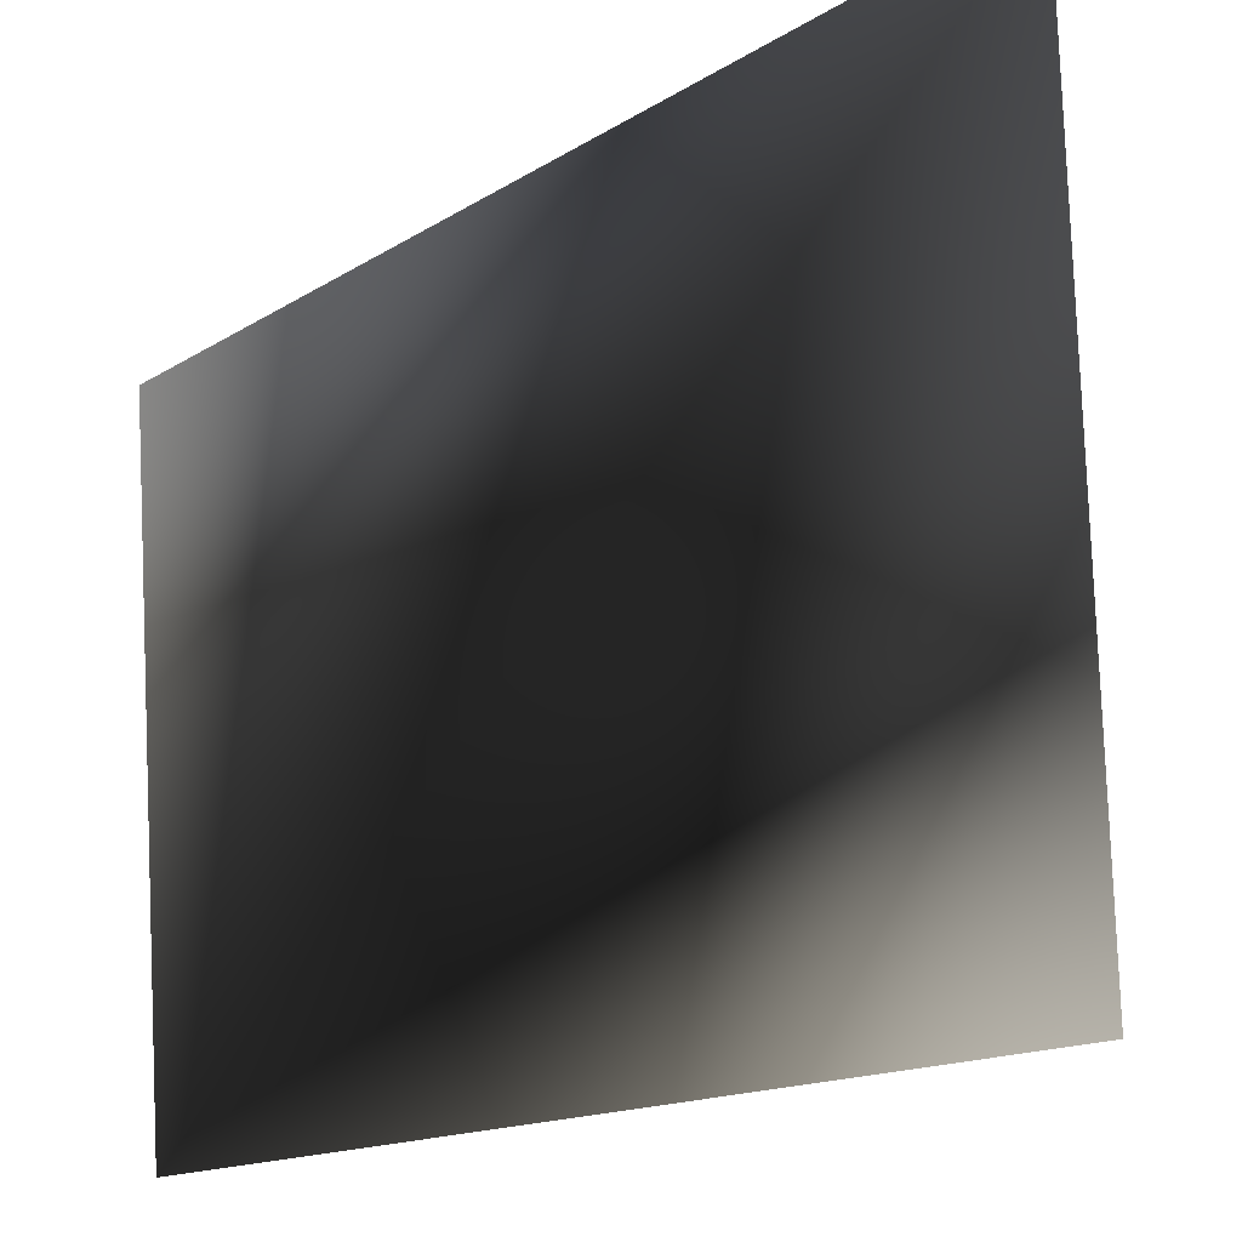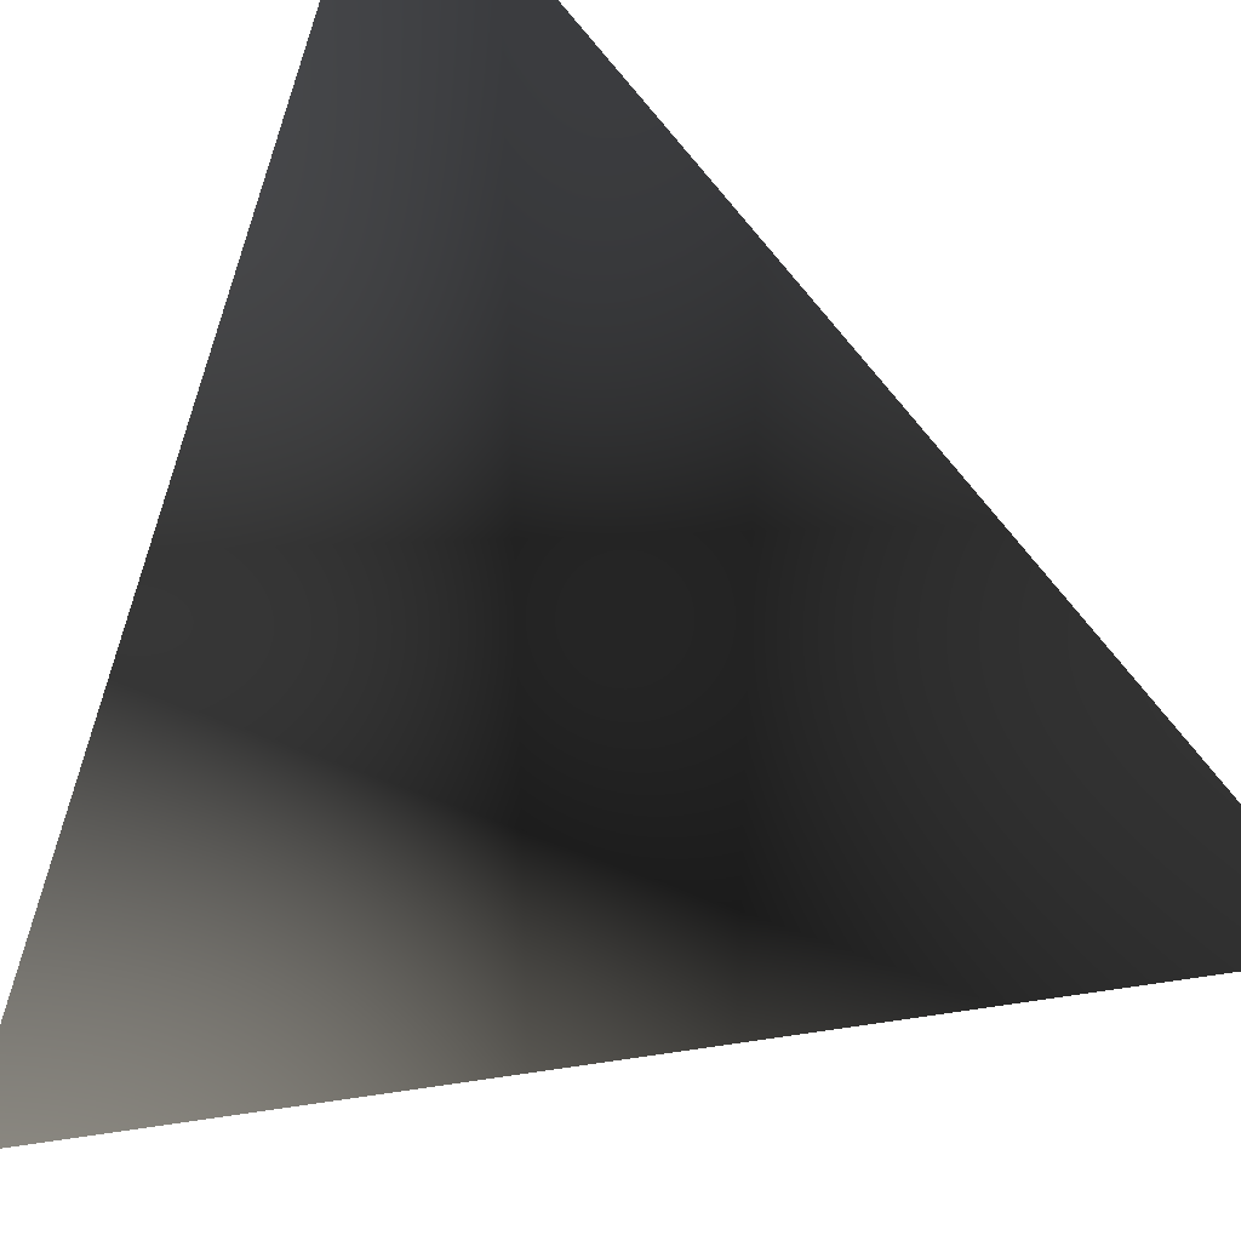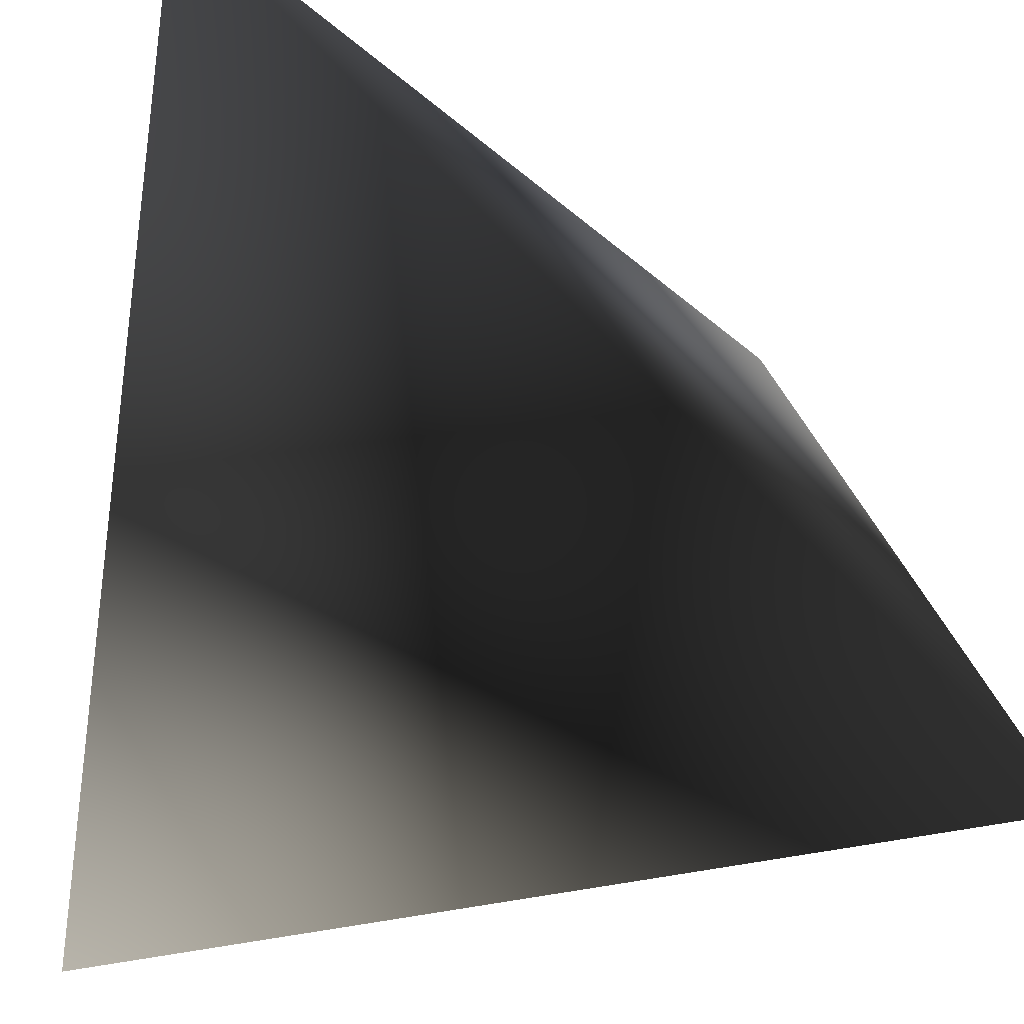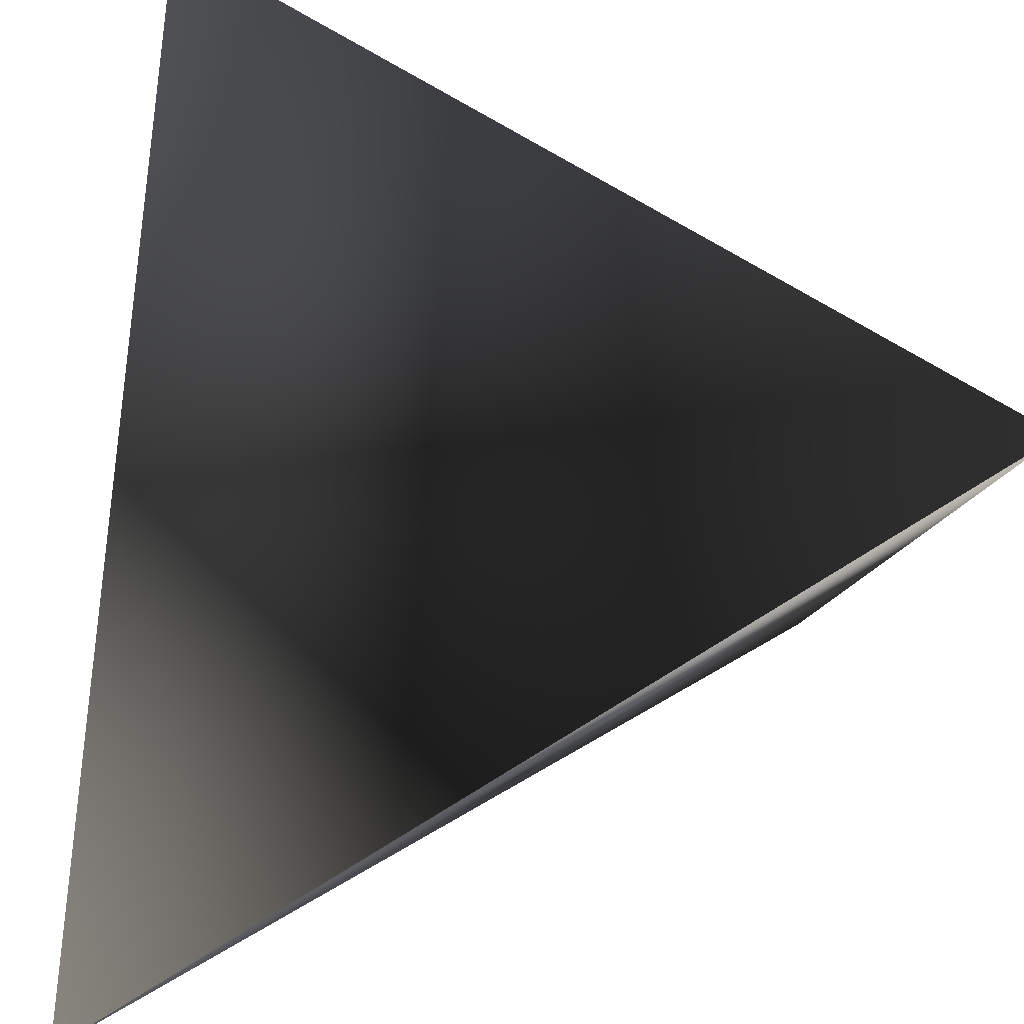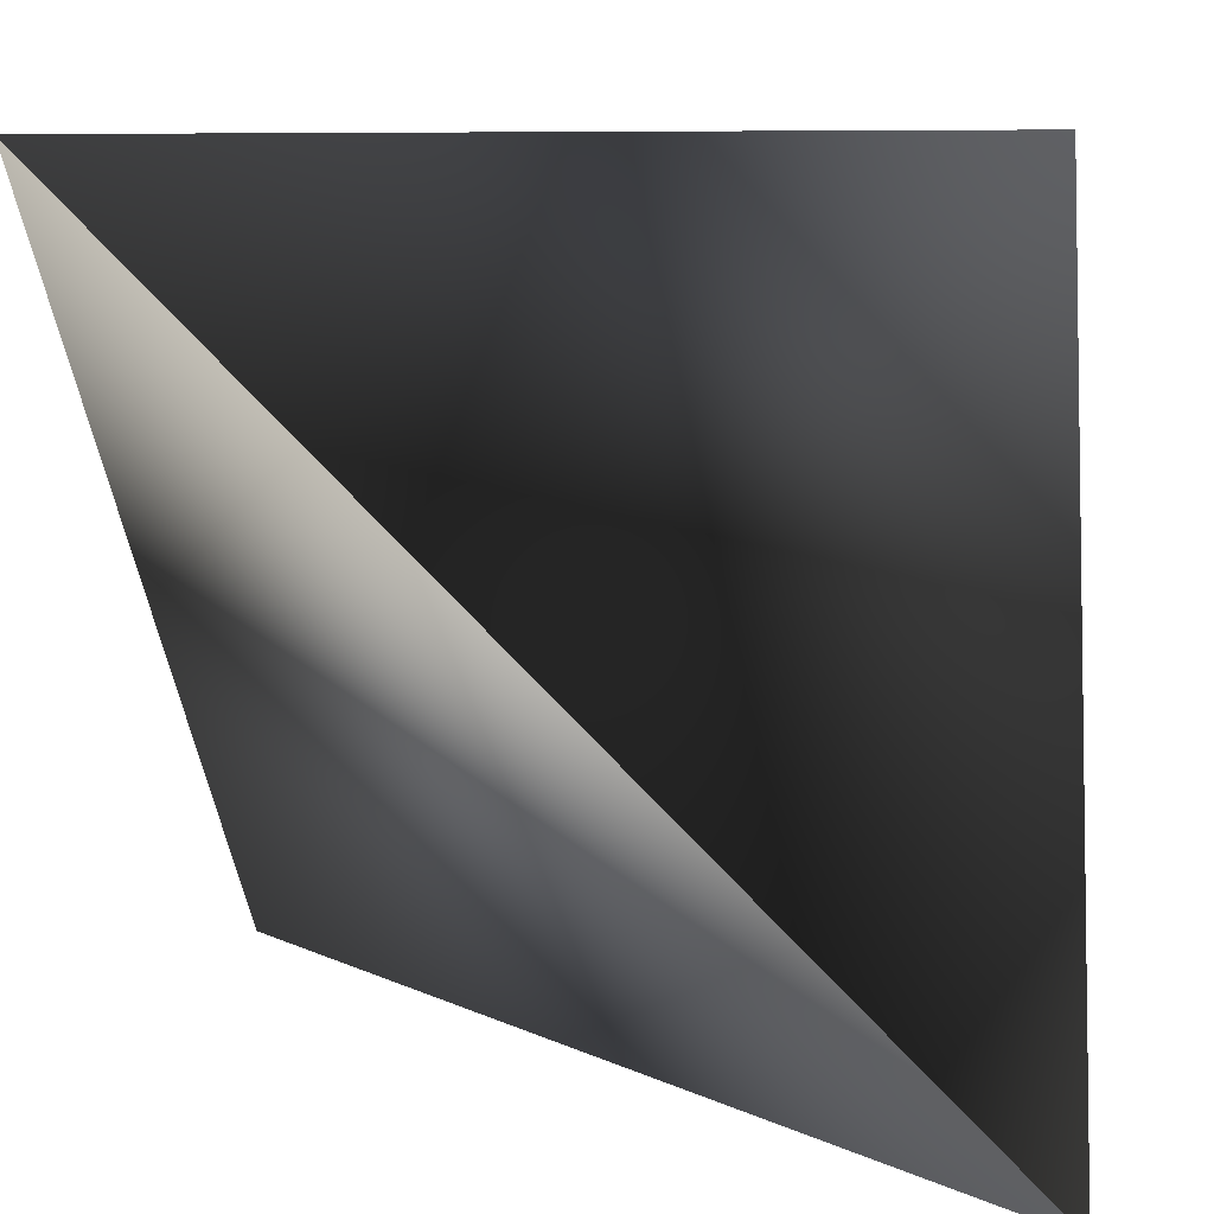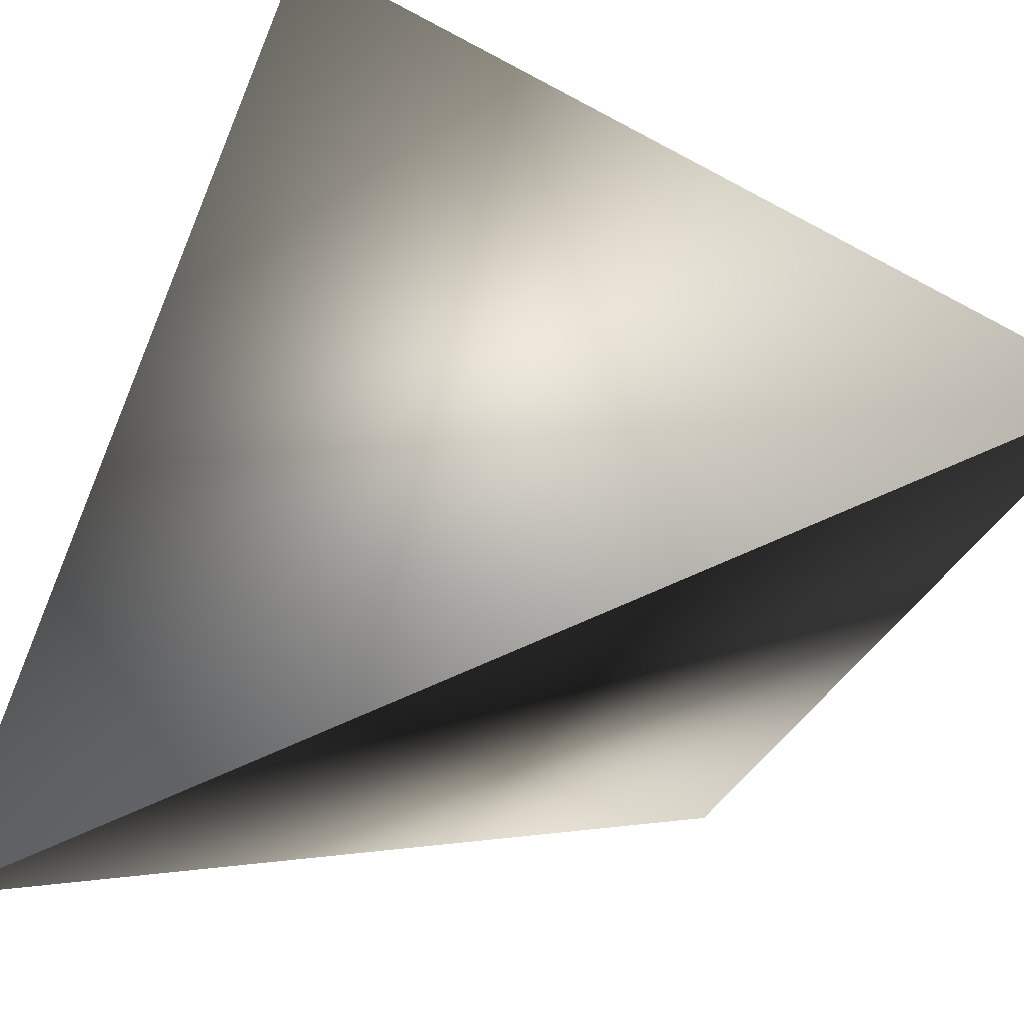
<metadata>
{"format":"obj","ext":"obj","renderer":"f3d","projection":"perspective","resolution":1024,"background":"white","views":[{"elev":78.4,"azim":79.0,"up":"+Y"},{"elev":-32.8,"azim":153.5,"up":"+Z"},{"elev":-22.4,"azim":167.7,"up":"+Z"},{"elev":-55.4,"azim":173.4,"up":"+Z"},{"elev":8.9,"azim":-83.7,"up":"+Y"},{"elev":-72.4,"azim":-20.7,"up":"+Z"}]}
</metadata>
<code>
g Object001
v 1 1 1
v -1 -1 1
v -1 1 -1
v 1 -1 -1
f 1 2 3
f 1 2 4
f 1 3 4
f 2 3 4

</code>
